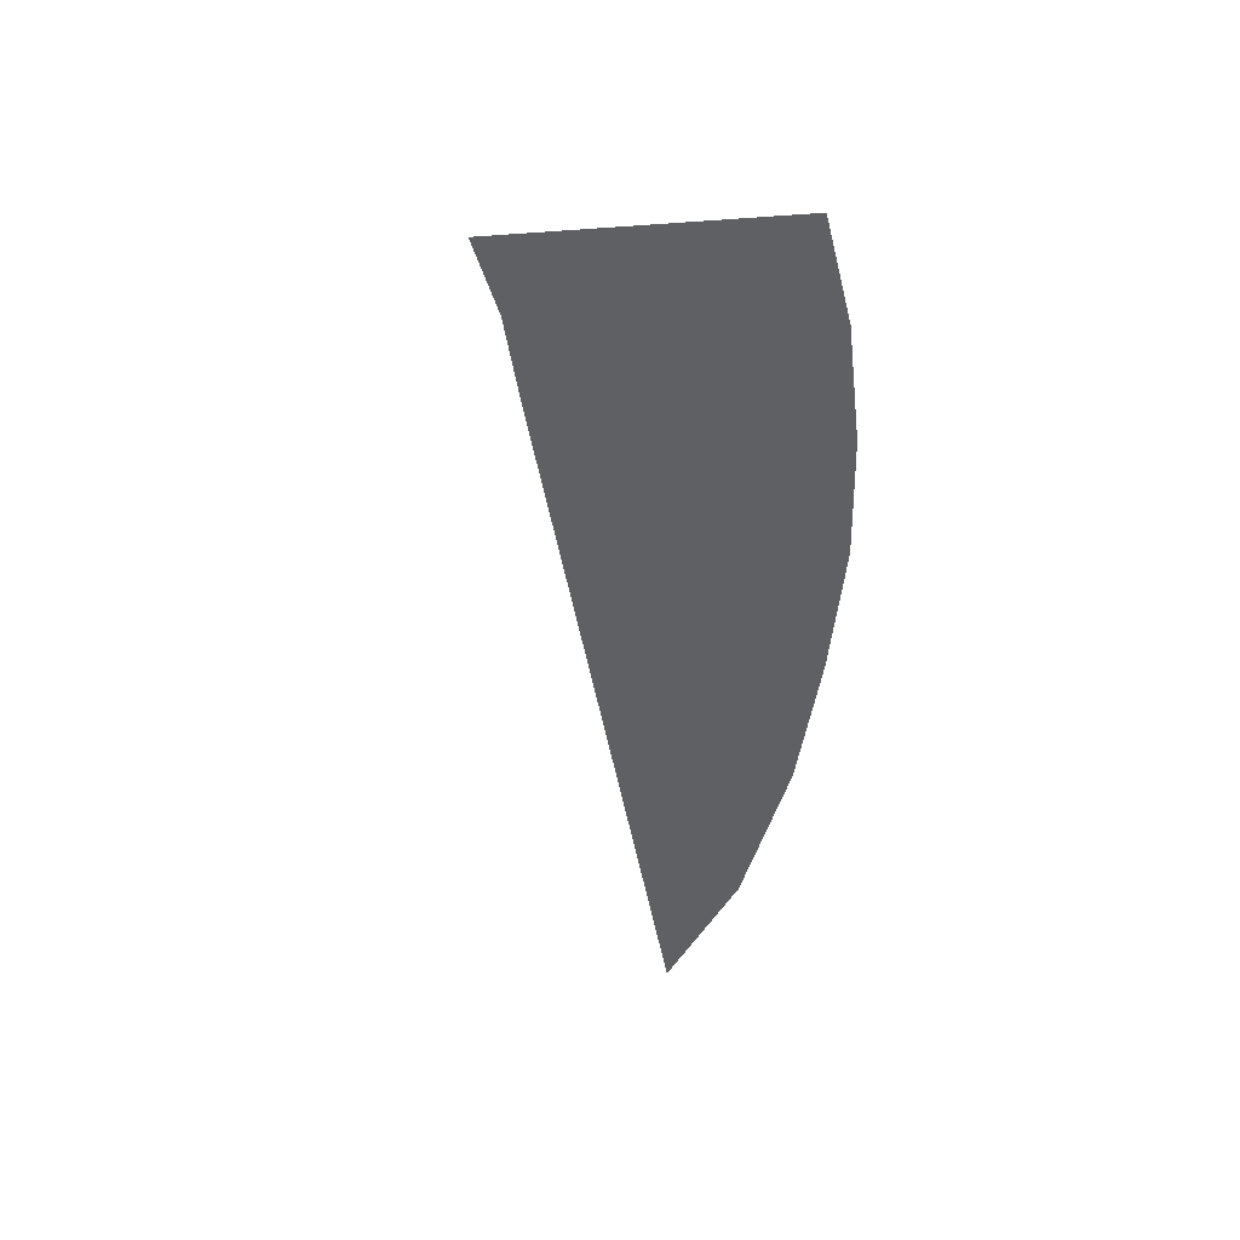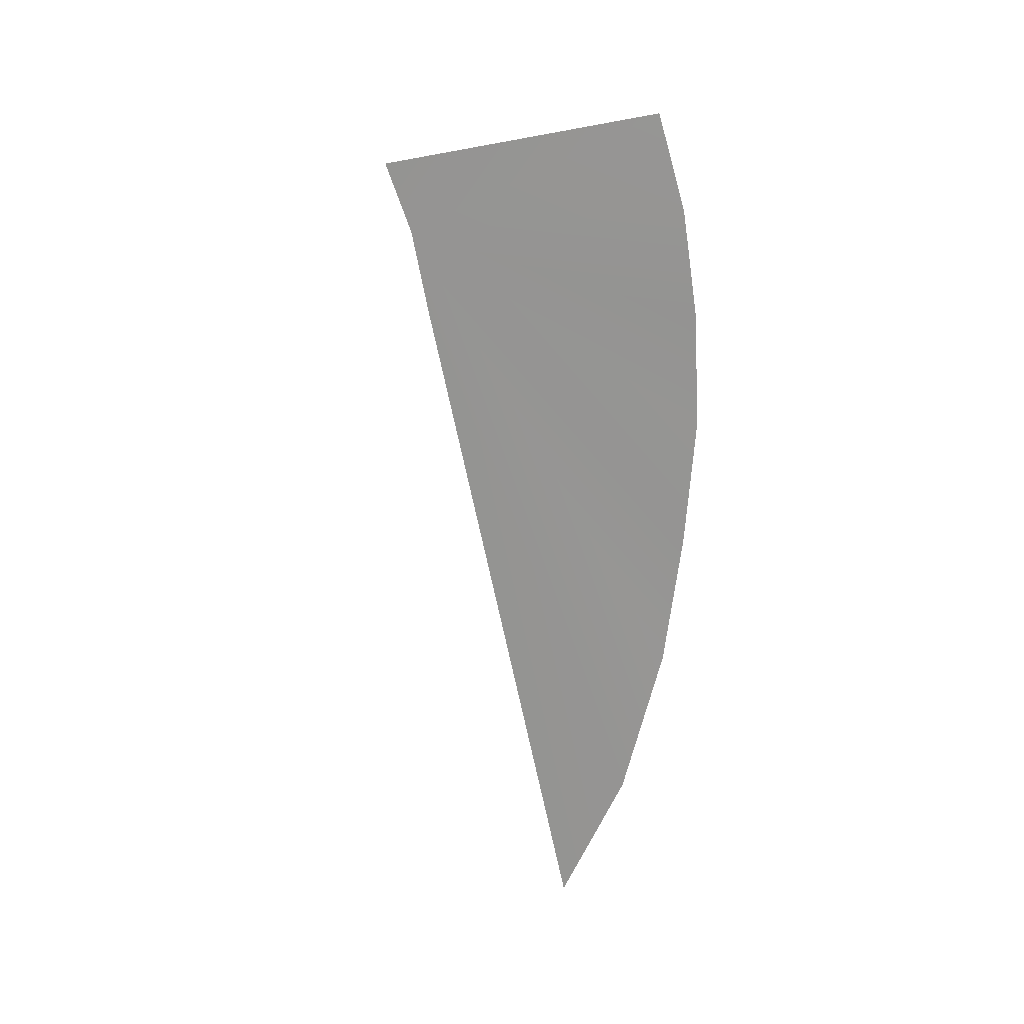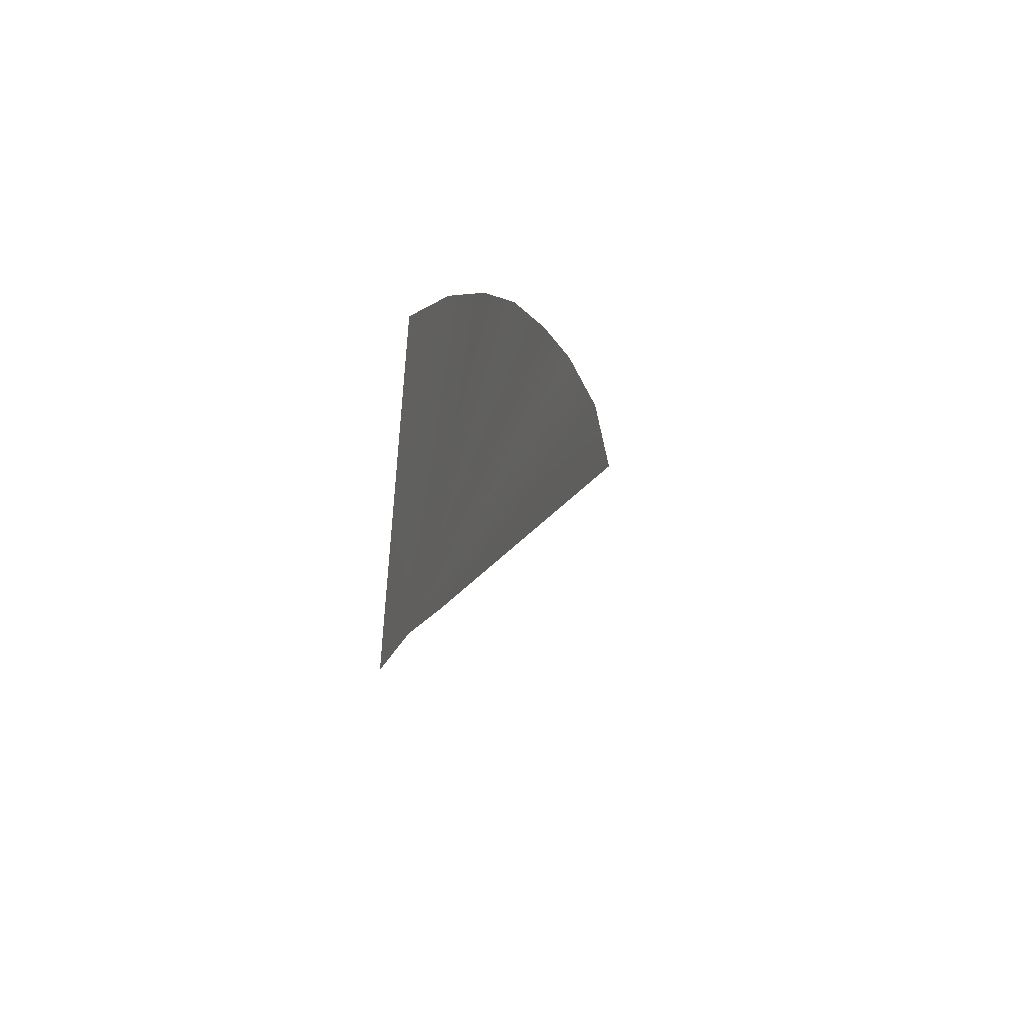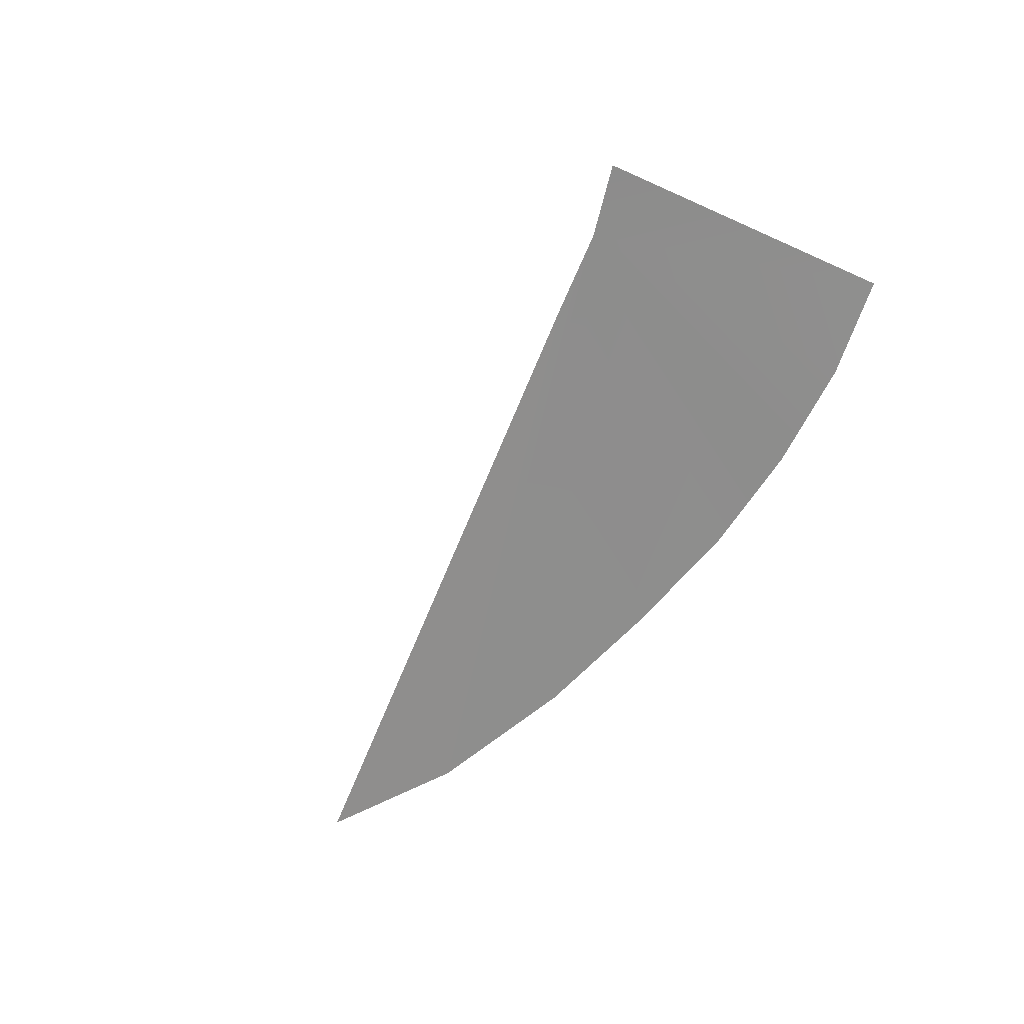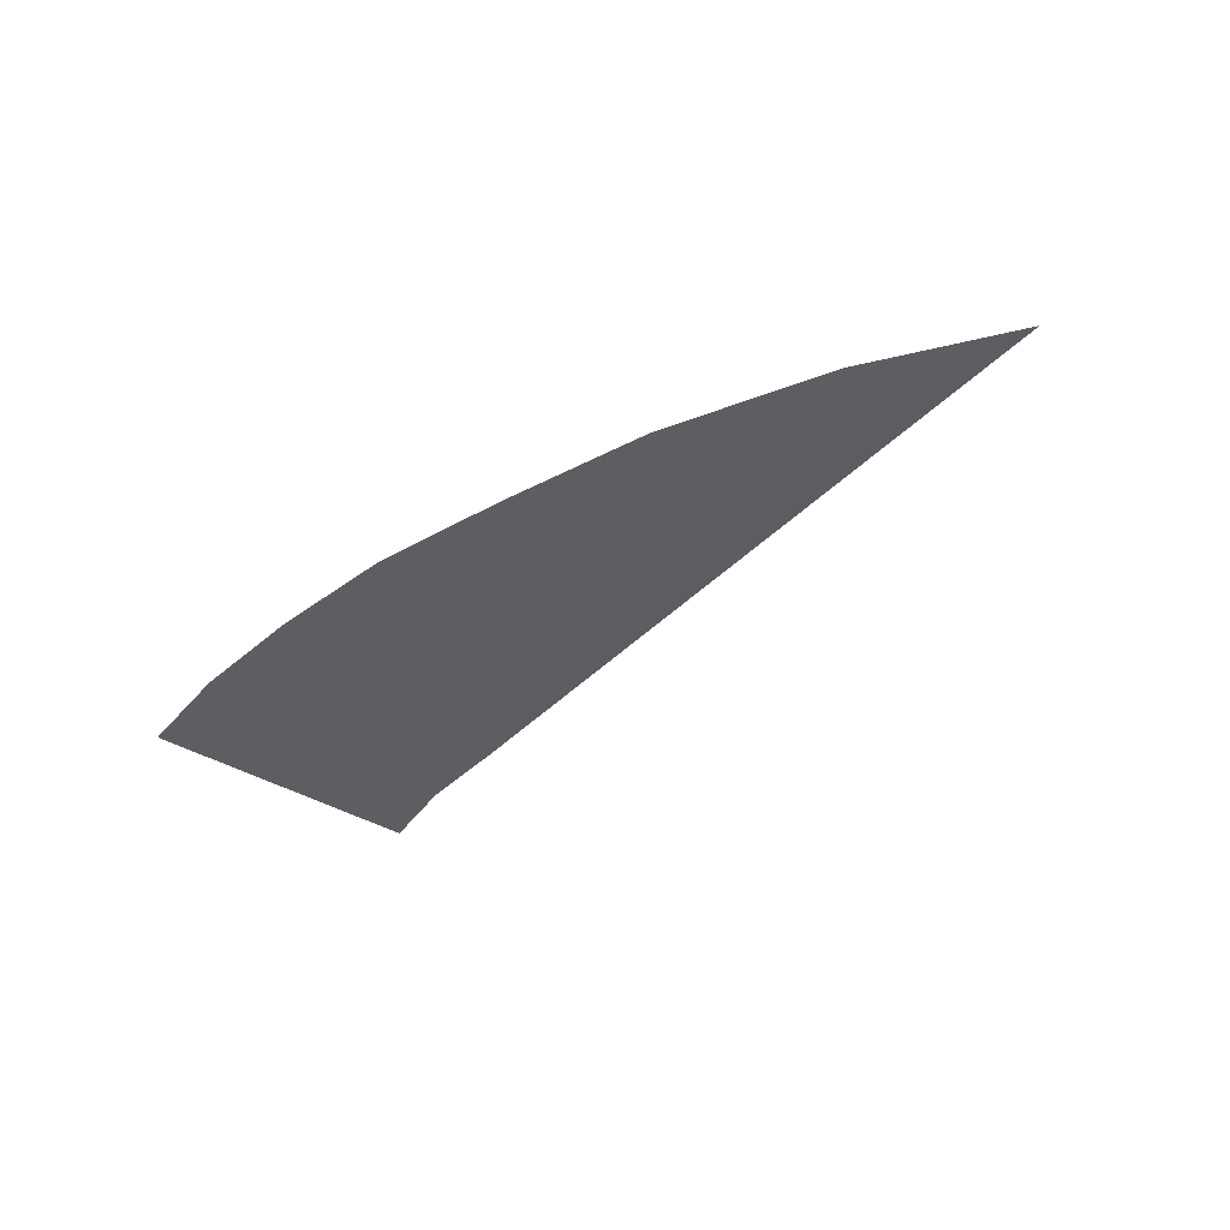
<metadata>
{"format":"obj","ext":"obj","renderer":"f3d","projection":"perspective","resolution":1024,"background":"white","views":[{"elev":-48.3,"azim":78.8,"up":"+Z"},{"elev":-67.9,"azim":80.3,"up":"+Z"},{"elev":-10.6,"azim":102.0,"up":"+Y"},{"elev":-58.7,"azim":46.3,"up":"+Z"},{"elev":-49.0,"azim":-153.0,"up":"+Z"}]}
</metadata>
<code>
o #ID190
v -0.3273 0.3441 0.5081
v -0.3275 0.3437 0.5082
v -0.3276 0.3438 0.5082
v -0.3275 0.3442 0.5081
v -0.3276 0.3442 0.5081
v -0.3278 0.3443 0.5081
v -0.328 0.3443 0.5081
v -0.3282 0.3443 0.5081
v -0.3285 0.3443 0.5081
v -0.3277 0.3438 0.5081
v -0.3287 0.3442 0.5081
f 1 2 3
f 3 2 1
f 4 1 3
f 3 1 4
f 5 4 3
f 3 4 5
f 6 5 3
f 3 5 6
f 7 6 3
f 3 6 7
f 8 7 3
f 3 7 8
f 8 3 9
f 9 3 8
f 10 9 3
f 3 9 10
f 9 10 11
f 11 10 9

</code>
